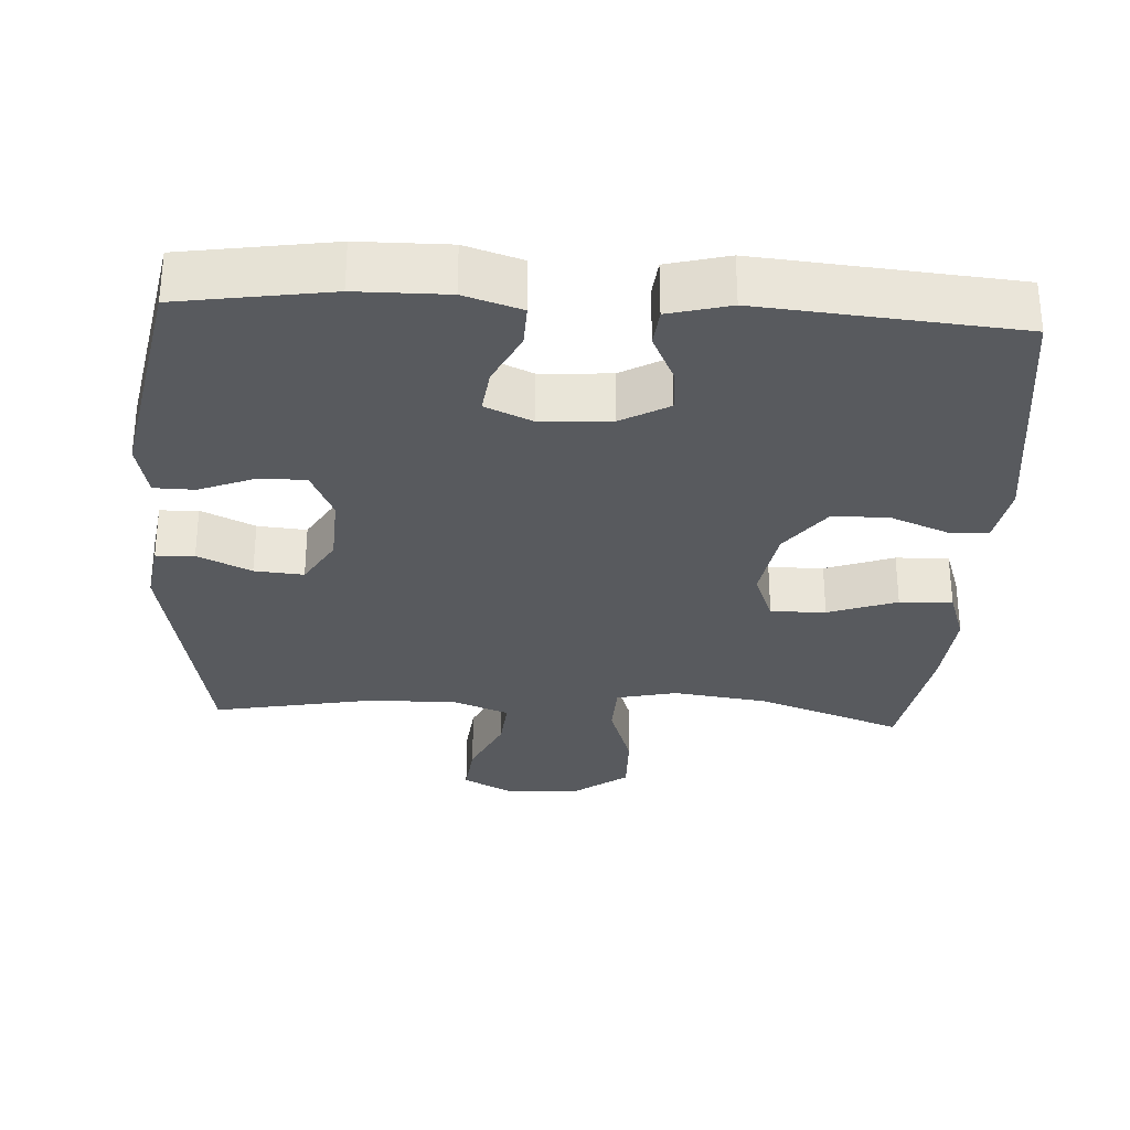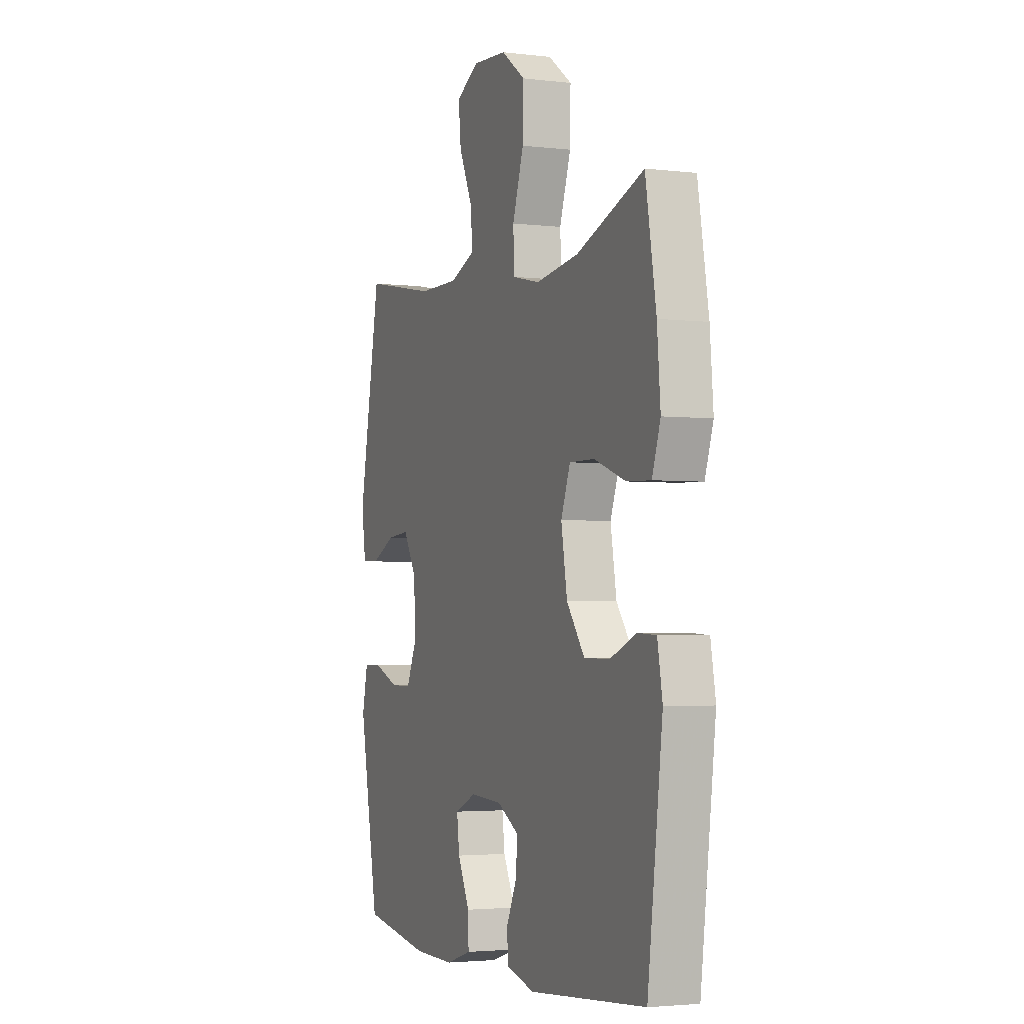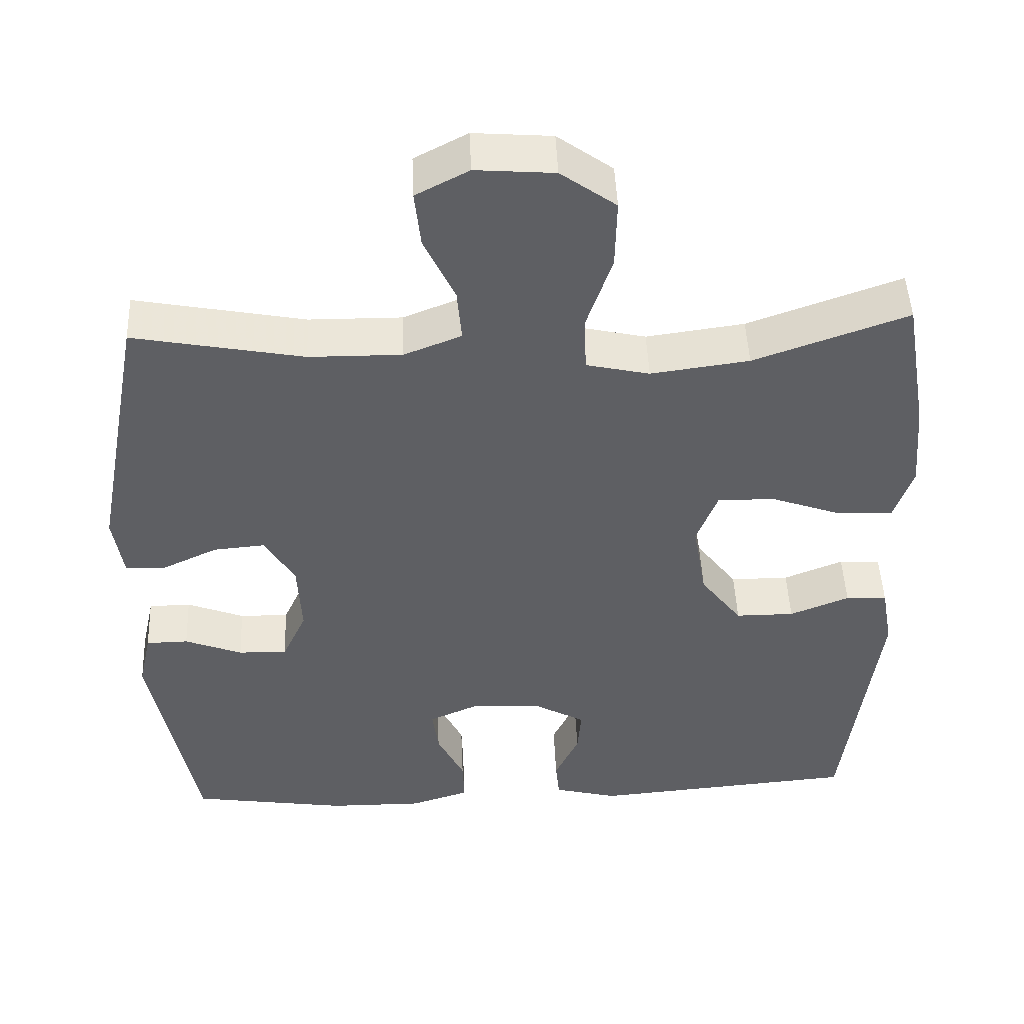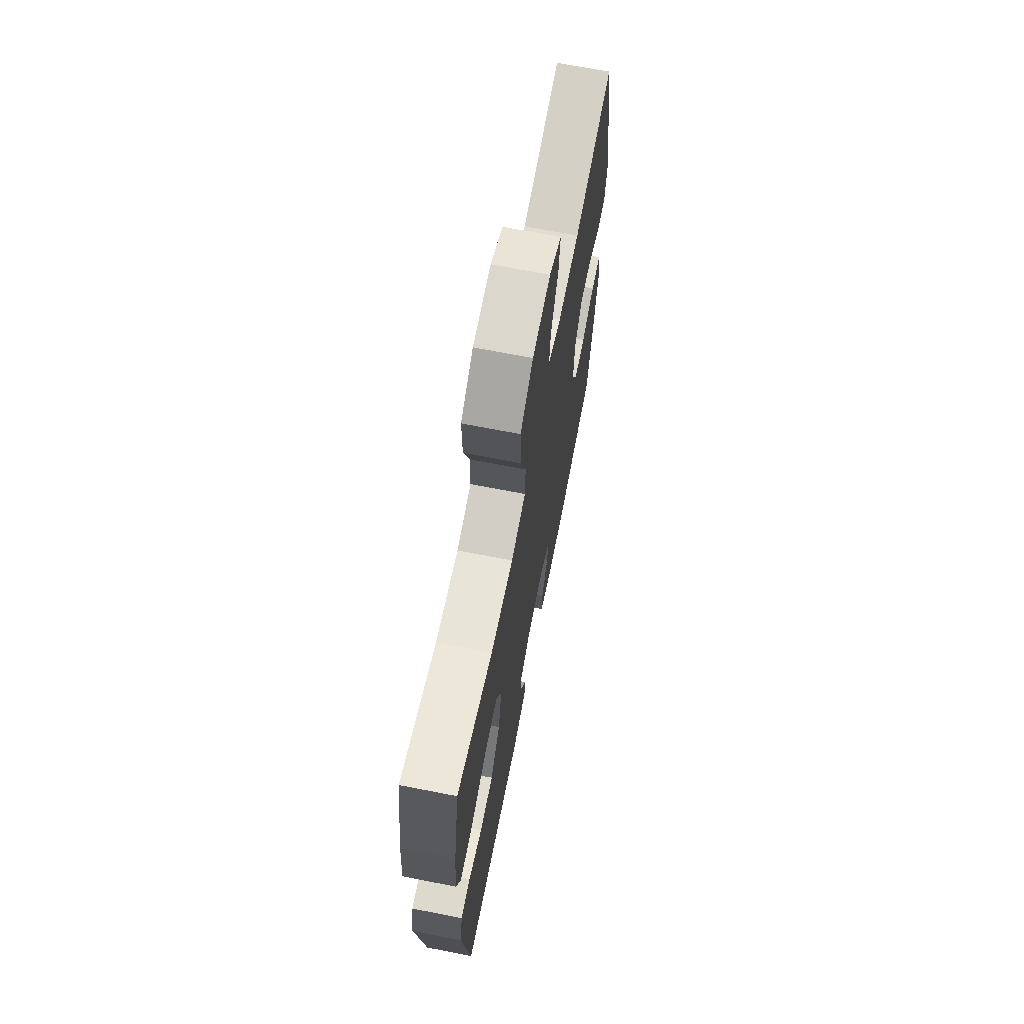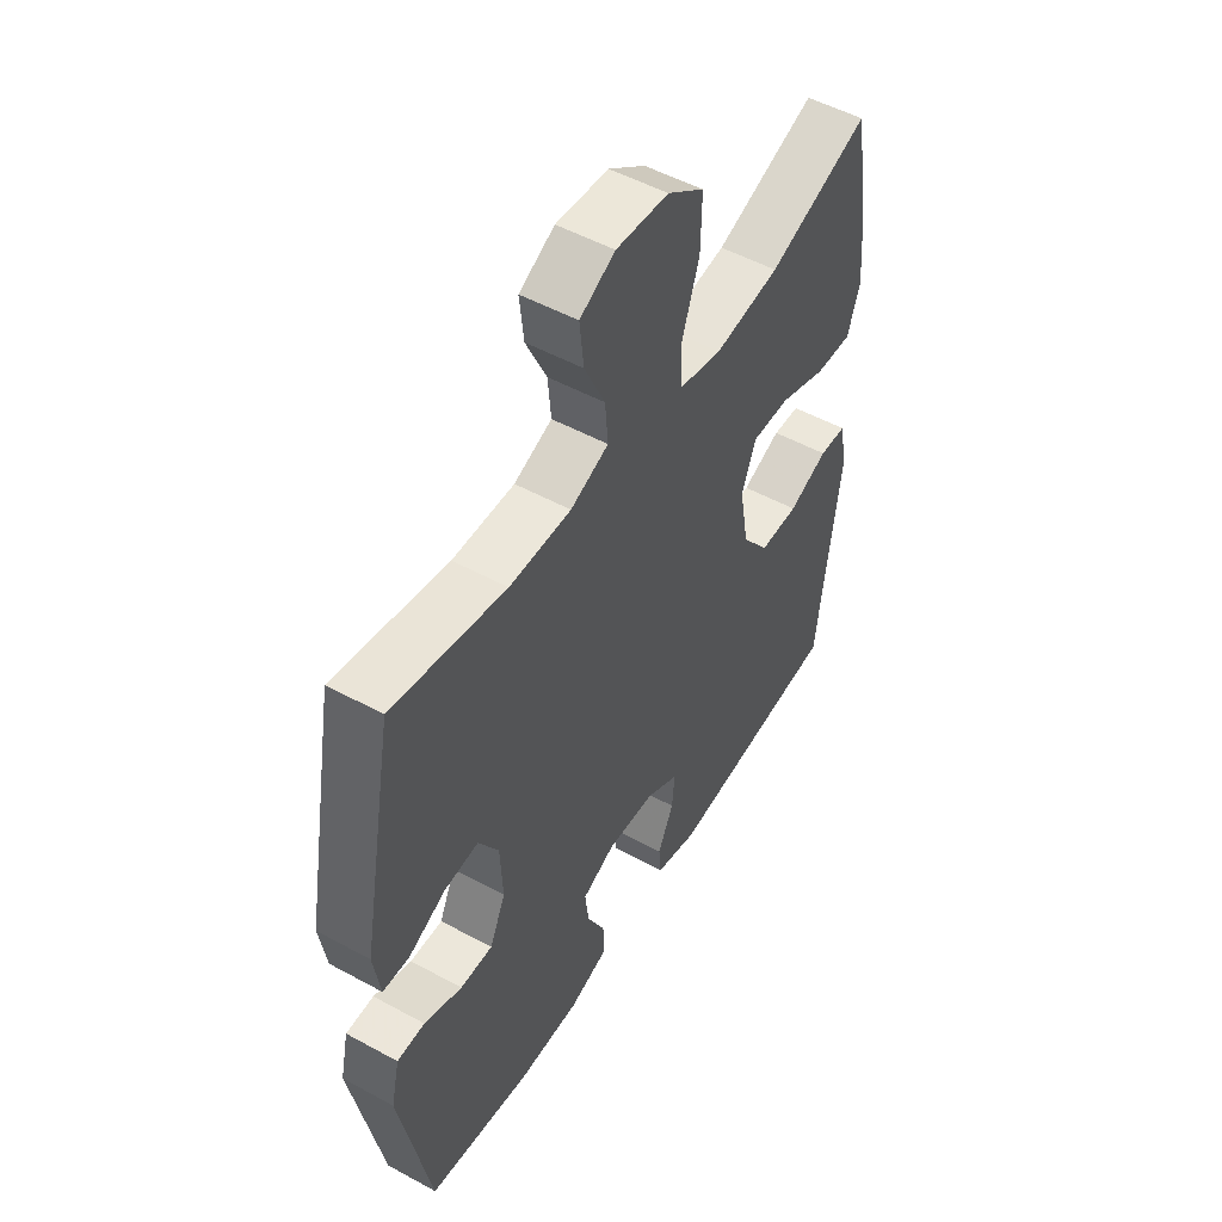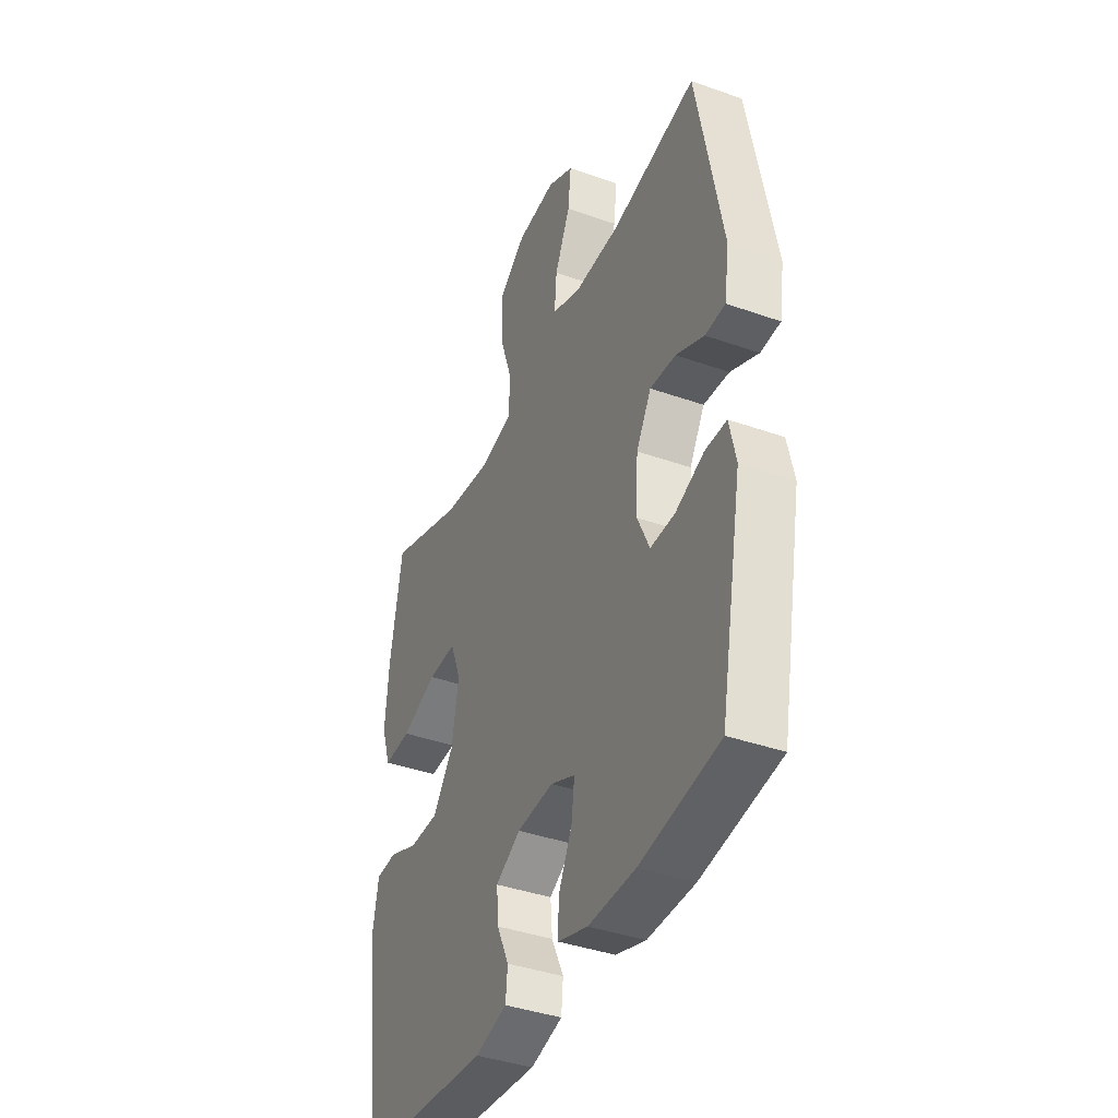
<metadata>
{"format":"obj","ext":"obj","renderer":"f3d","projection":"perspective","resolution":1024,"background":"white","views":[{"elev":-30.5,"azim":176.8,"up":"+Y"},{"elev":-3.0,"azim":-112.1,"up":"+Z"},{"elev":47.7,"azim":177.6,"up":"+Z"},{"elev":68.7,"azim":-78.9,"up":"+Z"},{"elev":51.4,"azim":120.7,"up":"+Z"},{"elev":-39.7,"azim":66.3,"up":"+Z"}]}
</metadata>
<code>
v -0.5 0.07 -0.5
v -0.545 0.07 -0.144
v -0.53 0.07 -0.061
v -0.475 0.07 -0.058
v -0.396 0.07 -0.09
v -0.318 0.07 -0.09
v -0.263 0.07 -0.017
v -0.245 0.07 0.088
v -0.273 0.07 0.161
v -0.349 0.07 0.16
v -0.444 0.07 0.126
v -0.517 0.07 0.123
v -0.542 0.07 0.197
v -0.532 0.07 0.314
v -0.5 0.07 0.5
v -0.297 0.07 0.427
v -0.167 0.07 0.409
v -0.083 0.07 0.428
v -0.08 0.07 0.502
v -0.114 0.07 0.603
v -0.116 0.07 0.695
v -0.043 0.07 0.748
v 0.061 0.07 0.756
v 0.131 0.07 0.719
v 0.123 0.07 0.644
v 0.082 0.07 0.556
v 0.076 0.07 0.486
v 0.152 0.07 0.456
v 0.275 0.07 0.457
v 0.5 0.07 0.5
v 0.567 0.07 0.143
v 0.554 0.07 0.058
v 0.501 0.07 0.056
v 0.427 0.07 0.091
v 0.359 0.07 0.097
v 0.319 0.07 0.03
v 0.314 0.07 -0.069
v 0.346 0.07 -0.139
v 0.411 0.07 -0.138
v 0.487 0.07 -0.108
v 0.543 0.07 -0.109
v 0.56 0.07 -0.186
v 0.5 0.07 -0.5
v 0.292 0.07 -0.532
v 0.167 0.07 -0.533
v 0.088 0.07 -0.508
v 0.09 0.07 -0.449
v 0.126 0.07 -0.376
v 0.134 0.07 -0.314
v 0.069 0.07 -0.285
v -0.028 0.07 -0.291
v -0.094 0.07 -0.328
v -0.089 0.07 -0.389
v -0.057 0.07 -0.457
v -0.062 0.07 -0.509
v -0.147 0.07 -0.531
v -0.5 0 -0.5
v -0.545 0 -0.144
v -0.53 0 -0.061
v -0.475 0 -0.058
v -0.396 0 -0.09
v -0.318 0 -0.09
v -0.263 0 -0.017
v -0.245 0 0.088
v -0.273 0 0.161
v -0.349 0 0.16
v -0.444 0 0.126
v -0.517 0 0.123
v -0.542 0 0.197
v -0.532 0 0.314
v -0.5 0 0.5
v -0.297 0 0.427
v -0.167 0 0.409
v -0.083 0 0.428
v -0.08 0 0.502
v -0.114 0 0.603
v -0.116 0 0.695
v -0.043 0 0.748
v 0.061 0 0.756
v 0.131 0 0.719
v 0.123 0 0.644
v 0.082 0 0.556
v 0.076 0 0.486
v 0.152 0 0.456
v 0.275 0 0.457
v 0.5 0 0.5
v 0.567 0 0.143
v 0.554 0 0.058
v 0.501 0 0.056
v 0.427 0 0.091
v 0.359 0 0.097
v 0.319 0 0.03
v 0.314 0 -0.069
v 0.346 0 -0.139
v 0.411 0 -0.138
v 0.487 0 -0.108
v 0.543 0 -0.109
v 0.56 0 -0.186
v 0.5 0 -0.5
v 0.292 0 -0.532
v 0.167 0 -0.533
v 0.088 0 -0.508
v 0.09 0 -0.449
v 0.126 0 -0.376
v 0.134 0 -0.314
v 0.069 0 -0.285
v -0.028 0 -0.291
v -0.094 0 -0.328
v -0.089 0 -0.389
v -0.057 0 -0.457
v -0.062 0 -0.509
v -0.147 0 -0.531
f 53 54 55 56
f 52 53 56 1
f 51 52 1 2
f 50 51 2 3
f 45 46 47 48
f 45 48 49
f 44 45 49
f 43 44 49
f 42 43 49
f 39 40 41 42
f 38 39 42 49
f 37 38 49 50
f 31 32 33 34
f 29 30 31 34
f 28 29 34 35
f 27 28 35 36
f 23 24 25 26
f 23 26 27
f 22 23 27
f 19 20 21 22
f 18 19 22 27
f 13 14 15 16
f 13 16 17
f 10 11 12 13
f 9 10 13 17
f 8 9 17 18
f 50 3 4 5
f 50 5 6
f 37 50 6 7
f 18 27 36 37
f 7 8 18 37
f 112 111 110 109
f 57 112 109 108
f 58 57 108 107
f 59 58 107 106
f 104 103 102 101
f 105 104 101
f 105 101 100
f 105 100 99
f 105 99 98
f 98 97 96 95
f 105 98 95 94
f 106 105 94 93
f 90 89 88 87
f 90 87 86 85
f 91 90 85 84
f 92 91 84 83
f 82 81 80 79
f 83 82 79
f 83 79 78
f 78 77 76 75
f 83 78 75 74
f 72 71 70 69
f 73 72 69
f 69 68 67 66
f 73 69 66 65
f 74 73 65 64
f 61 60 59 106
f 62 61 106
f 63 62 106 93
f 93 92 83 74
f 93 74 64 63
f 1 57 58 2
f 2 58 59 3
f 3 59 60 4
f 4 60 61 5
f 5 61 62 6
f 6 62 63 7
f 7 63 64 8
f 8 64 65 9
f 9 65 66 10
f 10 66 67 11
f 11 67 68 12
f 12 68 69 13
f 13 69 70 14
f 14 70 71 15
f 15 71 72 16
f 16 72 73 17
f 17 73 74 18
f 18 74 75 19
f 19 75 76 20
f 20 76 77 21
f 21 77 78 22
f 22 78 79 23
f 23 79 80 24
f 24 80 81 25
f 25 81 82 26
f 26 82 83 27
f 27 83 84 28
f 28 84 85 29
f 29 85 86 30
f 30 86 87 31
f 31 87 88 32
f 32 88 89 33
f 33 89 90 34
f 34 90 91 35
f 35 91 92 36
f 36 92 93 37
f 37 93 94 38
f 38 94 95 39
f 39 95 96 40
f 40 96 97 41
f 41 97 98 42
f 42 98 99 43
f 43 99 100 44
f 44 100 101 45
f 45 101 102 46
f 46 102 103 47
f 47 103 104 48
f 48 104 105 49
f 49 105 106 50
f 50 106 107 51
f 51 107 108 52
f 52 108 109 53
f 53 109 110 54
f 54 110 111 55
f 55 111 112 56
f 56 112 57 1

</code>
